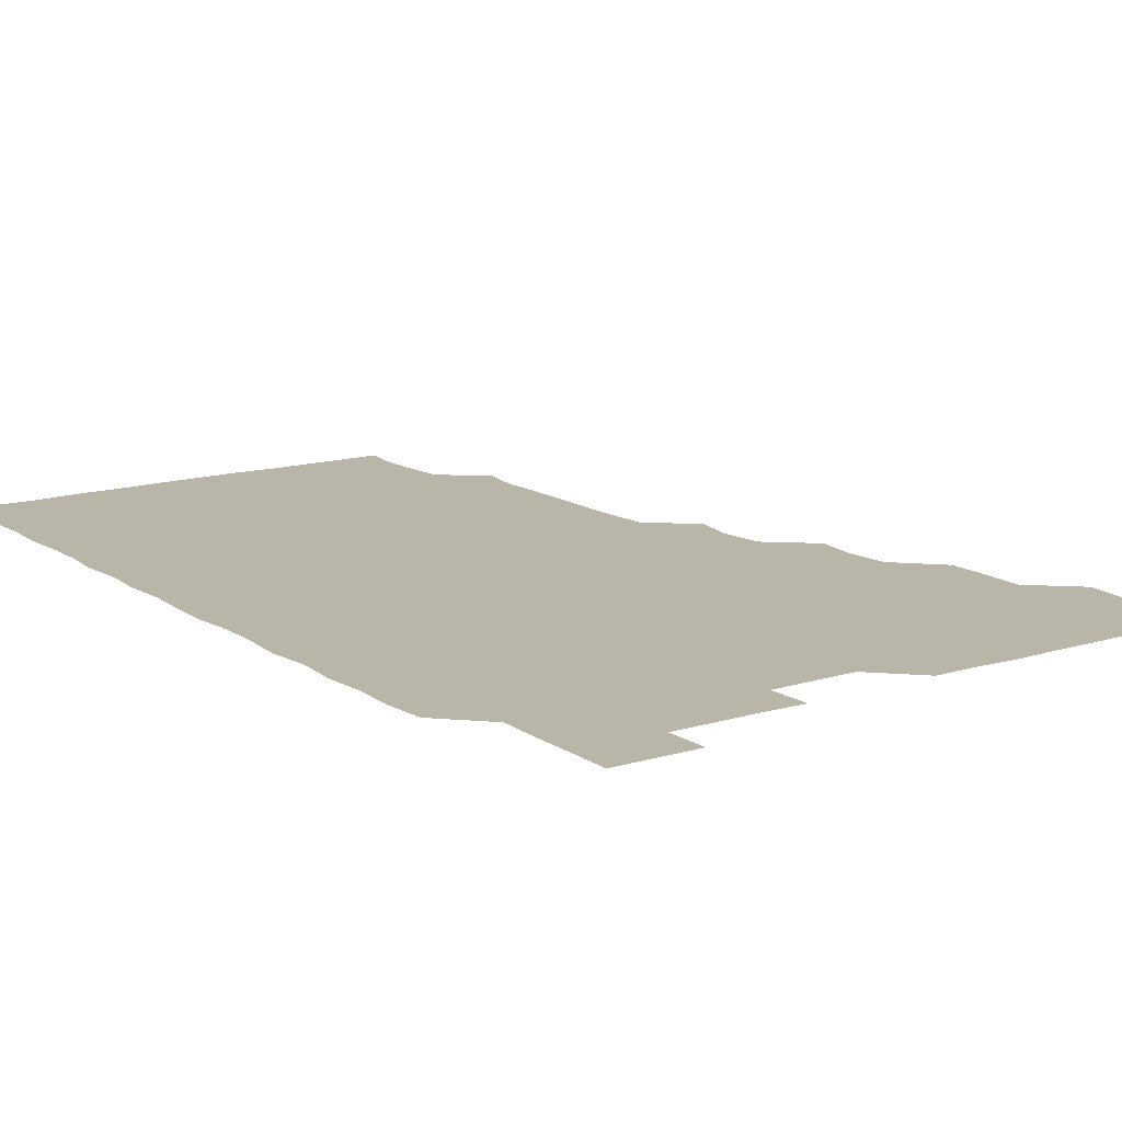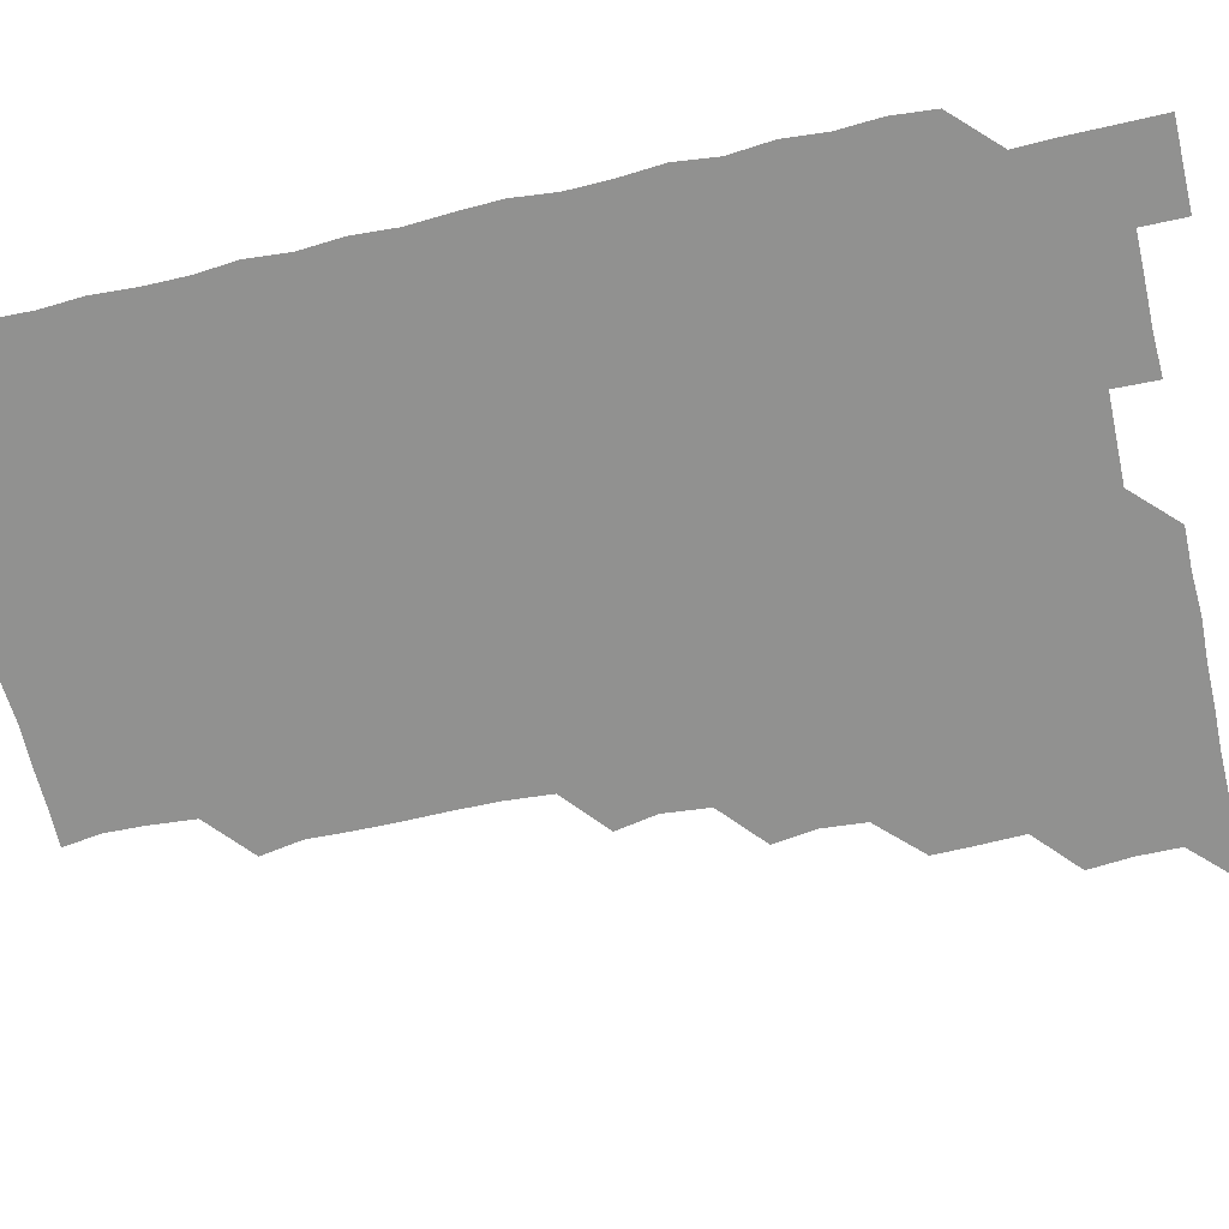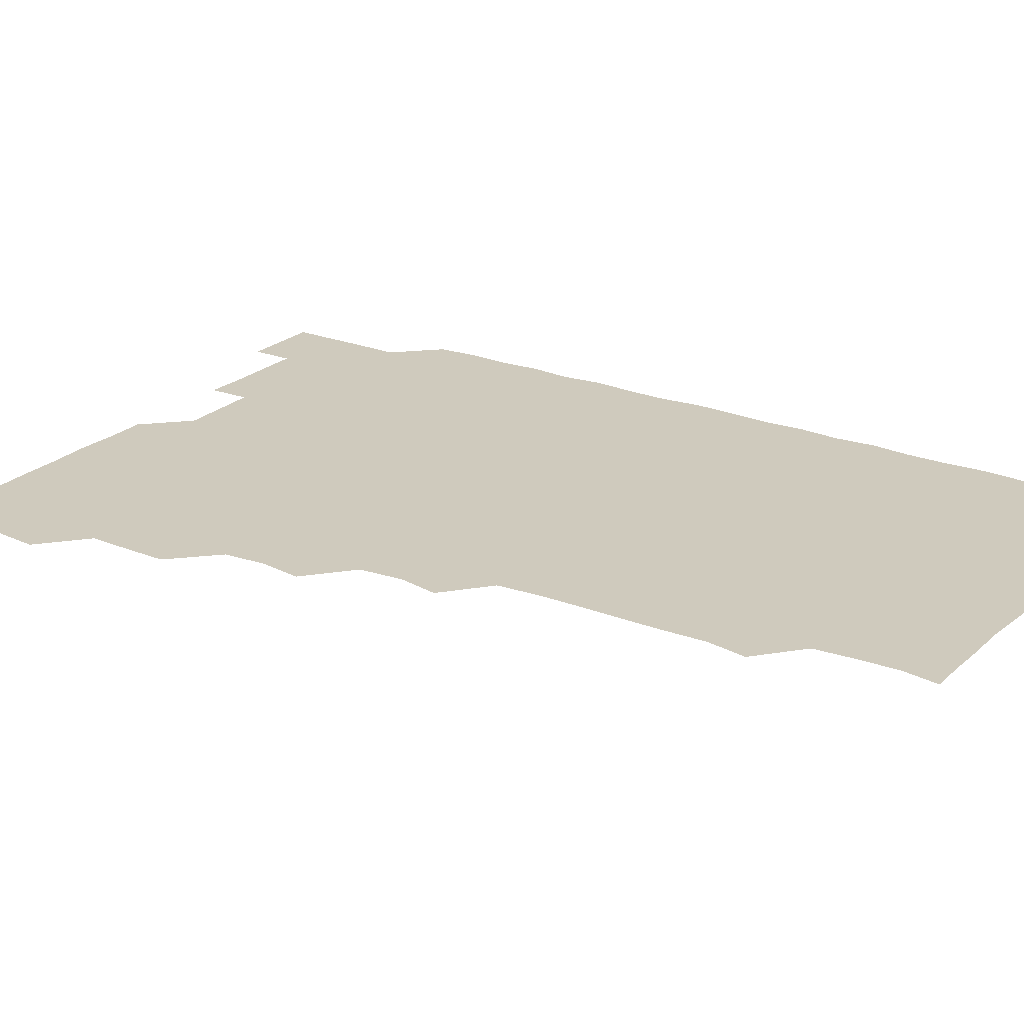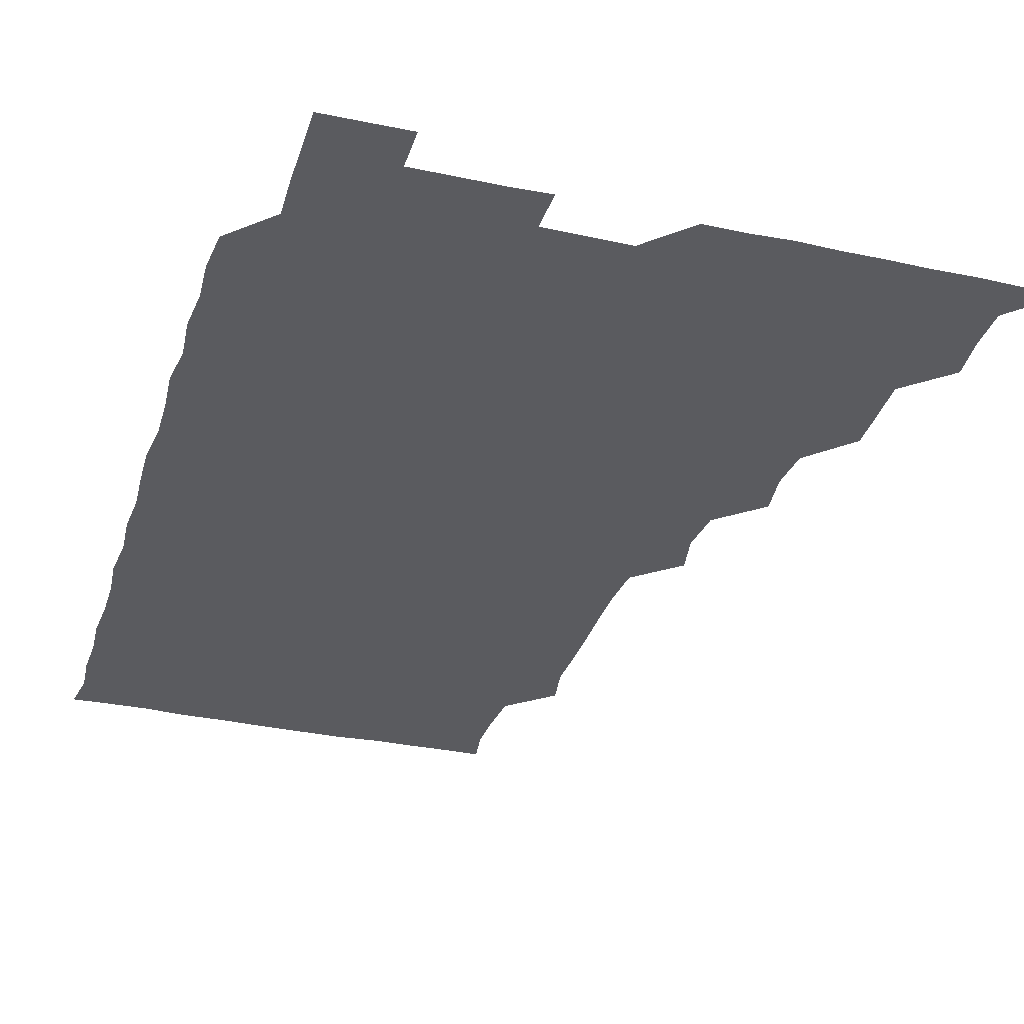
<metadata>
{"format":"obj","ext":"obj","renderer":"f3d","projection":"perspective","resolution":1024,"background":"white","views":[{"elev":13.7,"azim":145.3,"up":"+Z"},{"elev":-65.9,"azim":102.8,"up":"+Z"},{"elev":23.1,"azim":-56.2,"up":"+Z"},{"elev":-33.0,"azim":163.4,"up":"+Z"}]}
</metadata>
<code>
v 466 526.1 0
v 480 480.2 0
v 481.4 495.5 0
v 481.3 510.8 0
v 481 526 0
v 495.4 435.2 0
v 495.6 449.8 0
v 496.1 465.7 0
v 496.5 481.3 0
v 496.6 496 0
v 496.3 510.7 0
v 495.8 526.4 0
v 509.7 389.1 0
v 511.9 404.3 0
v 510.7 419.8 0
v 511.9 436.5 0
v 510.8 451 0
v 510.2 465.3 0
v 511.7 481.4 0
v 511.4 496 0
v 511.2 510.8 0
v 510.9 526.1 0
v 524.6 344 0
v 527.4 358.7 0
v 525.9 375 0
v 526.1 391.3 0
v 526.8 406.6 0
v 525.9 420.8 0
v 526.3 436.2 0
v 526.3 451.2 0
v 526.3 466.3 0
v 526.1 481.1 0
v 526.2 495.9 0
v 526.1 510.8 0
v 526 526.4 0
v 540 237.5 0
v 542.6 252.5 0
v 542.1 268 0
v 542 283.2 0
v 542.2 298.2 0
v 542 314 0
v 540.8 330.2 0
v 541 346.3 0
v 541.1 360.9 0
v 541.5 376.5 0
v 540.9 390.9 0
v 541 406 0
v 541 421 0
v 541.4 436.2 0
v 541.1 451 0
v 541.7 466.2 0
v 541.3 481 0
v 541 496 0
v 541.1 510.6 0
v 541 526.3 0
v 556.1 180.3 0
v 558.1 193.5 0
v 557.7 207.2 0
v 556.4 223.6 0
v 557.4 241.5 0
v 556.2 255.7 0
v 556.9 271.3 0
v 555.9 285.4 0
v 557.1 301.8 0
v 556 315.7 0
v 556.3 331.2 0
v 555.6 345.7 0
v 556.5 361.5 0
v 556.2 376.3 0
v 556.4 391.5 0
v 556 406 0
v 556.7 421.6 0
v 556 436 0
v 556.6 451.5 0
v 556.2 466.1 0
v 556.1 481 0
v 556.2 495.7 0
v 556 511 0
v 555.6 526.8 0
v 568.8 180.4 0
v 571.9 195.4 0
v 571.6 211 0
v 571.9 227.2 0
v 571.7 242.1 0
v 571.8 257.2 0
v 571.2 271.4 0
v 571.4 286.9 0
v 571.6 302 0
v 571.3 316.2 0
v 571.6 332 0
v 571.6 346.9 0
v 570.8 360.7 0
v 571 376.1 0
v 571.2 391.5 0
v 571.6 407.1 0
v 571.2 421.3 0
v 571.1 436.1 0
v 571.3 451.3 0
v 571 466 0
v 571.3 480.9 0
v 571.2 495.6 0
v 570.9 511.2 0
v 570.8 526 0
v 582.5 180.1 0
v 586.7 197.6 0
v 587 212.9 0
v 586.4 226.5 0
v 586.3 241.7 0
v 586.2 256.9 0
v 586.3 271.5 0
v 586.2 286.3 0
v 586 301.5 0
v 586.7 317.2 0
v 586.2 331.3 0
v 585.9 345.9 0
v 586.3 361.8 0
v 586.1 376.7 0
v 586.3 390.9 0
v 586.2 406.3 0
v 585.9 420.9 0
v 586 435.9 0
v 586.2 451.2 0
v 586.1 466 0
v 586.1 480.9 0
v 586 496 0
v 585.8 511.1 0
v 585.6 526.1 0
v 597.8 180.2 0
v 601.5 197.9 0
v 601.4 212.4 0
v 601.4 227.2 0
v 601.3 241.3 0
v 600.9 255.7 0
v 601 271.2 0
v 601.1 286.9 0
v 601.2 301.1 0
v 601.2 317.1 0
v 601 331.3 0
v 601.3 346.7 0
v 601.1 361.3 0
v 600.6 374.5 0
v 600.8 390.8 0
v 601.2 406.6 0
v 601 421.1 0
v 601.3 436.6 0
v 601 451.1 0
v 601 466 0
v 601 481 0
v 601.2 495.7 0
v 600.7 510.9 0
v 614.3 179.1 0
v 615.7 197.5 0
v 616.1 212.4 0
v 616.2 226.5 0
v 616.1 241.8 0
v 616.1 256.4 0
v 616.2 272 0
v 615.9 285.7 0
v 615.9 302 0
v 616.2 316.5 0
v 616 331.5 0
v 616.1 346.4 0
v 616.2 362 0
v 616.2 376.5 0
v 616.1 391.3 0
v 616.1 406.7 0
v 616 420.9 0
v 616 436.3 0
v 616.1 451.3 0
v 616.2 466.1 0
v 616.2 480.9 0
v 616 496 0
v 615.9 511 0
v 630.3 179.2 0
v 630.9 196.6 0
v 630.8 211.2 0
v 630.8 226.9 0
v 630.9 241.7 0
v 631.2 256.5 0
v 630.9 271.6 0
v 631.4 286.3 0
v 631 300.2 0
v 630.8 317 0
v 631 330.3 0
v 630.9 346.5 0
v 631 361.2 0
v 631 376.6 0
v 631 391.2 0
v 630.9 406.4 0
v 631 421.4 0
v 631 436.2 0
v 631 451.2 0
v 630.9 466.2 0
v 631 480.9 0
v 631.2 495.7 0
v 631.1 511.2 0
v 630.7 526.5 0
v 645.7 179.3 0
v 645.8 197.3 0
v 645.9 212.3 0
v 646 226.3 0
v 645.8 241.3 0
v 646.1 256.6 0
v 645.6 271.6 0
v 646.1 287.7 0
v 646.2 301 0
v 645.6 317 0
v 646 331.5 0
v 645.9 346.2 0
v 645.9 361.4 0
v 645.8 376.5 0
v 645.9 391.4 0
v 645.9 406.3 0
v 646 421.3 0
v 645.9 436.2 0
v 646 451 0
v 646 466 0
v 646 481 0
v 646.1 495.9 0
v 646.1 510.8 0
v 645.7 525.9 0
v 661.9 179.8 0
v 660.9 197.2 0
v 660.6 211.8 0
v 660.5 227.3 0
v 661.2 240.5 0
v 660.5 257.3 0
v 661.3 270.4 0
v 660.6 286.6 0
v 660.7 301.9 0
v 660.7 316.6 0
v 660.6 332.1 0
v 660.5 346.8 0
v 661.2 360.9 0
v 661 376 0
v 660.9 391.1 0
v 661 405.6 0
v 660.6 421.8 0
v 660.5 436.6 0
v 660.8 451.3 0
v 660.9 466.3 0
v 661 481.1 0
v 661 495.9 0
v 661 510.9 0
v 660.8 525.9 0
v 677.5 179.6 0
v 675.6 197.1 0
v 675.8 211.5 0
v 676 225.9 0
v 675.8 241.6 0
v 675.8 256.5 0
v 676 271.3 0
v 675.2 287.2 0
v 675.4 301.8 0
v 676.4 315.6 0
v 675.6 331.4 0
v 676.3 345.6 0
v 675.6 361.5 0
v 675.6 376.7 0
v 675.6 391.4 0
v 675.3 407 0
v 675.9 421.2 0
v 676.2 435.8 0
v 675.7 451.4 0
v 675.7 466.3 0
v 676 481 0
v 675.9 496 0
v 676 511 0
v 676.1 525.9 0
v 676 541.2 0
v 693.1 180.7 0
v 690.4 197.3 0
v 690.7 211.5 0
v 690.4 226.9 0
v 690.9 241.2 0
v 690.3 256.9 0
v 690.3 272.3 0
v 690.2 286.9 0
v 691 300.8 0
v 690.2 317.2 0
v 690.6 331.4 0
v 690.2 347.1 0
v 690.4 361.5 0
v 690.3 376.7 0
v 690.7 391.2 0
v 690.7 406.3 0
v 691.1 420.8 0
v 690.3 436.7 0
v 691 451 0
v 690.7 466.2 0
v 690.5 481.5 0
v 690.7 496 0
v 690.9 510.9 0
v 691 525.9 0
v 690.8 541 0
v 708.2 180.5 0
v 705.2 196.5 0
v 705.1 211.8 0
v 705.7 226 0
v 705.2 241.9 0
v 705.2 256.4 0
v 705.1 271.6 0
v 705.4 286.7 0
v 704.9 301.7 0
v 704.4 317.1 0
v 705.3 331.2 0
v 705.7 346.5 0
v 704.2 362.1 0
v 705.9 375.5 0
v 705.5 391.2 0
v 704.6 407 0
v 705.4 420.9 0
v 705.1 436.7 0
v 705.4 451.1 0
v 705.4 466.4 0
v 704.9 481.2 0
v 705.6 495.1 0
v 706 510.8 0
v 706 526 0
v 706 540.9 0
v 721.7 180.1 0
v 719.6 194.2 0
v 720.8 208.7 0
v 720.4 223.7 0
v 721.4 238.3 0
v 720.6 253.3 0
v 720.6 268.4 0
v 721.9 283.3 0
v 720.8 298.3 0
v 721.9 313.6 0
v 721.1 328.7 0
v 722 343.8 0
v 722.6 358.9 0
v 721.1 373.8 0
v 721.4 389.1 0
v 722.6 404.2 0
v 721 419.3 0
v 722.3 434.5 0
v 721.2 449.6 0
v 722.1 464.5 0
v 720.8 479.6 0
f 4 5 1
f 8 9 2
f 2 9 3
f 9 10 3
f 3 10 4
f 10 11 4
f 4 11 5
f 11 12 5
f 15 16 6
f 6 16 7
f 16 17 7
f 7 17 8
f 17 18 8
f 8 18 9
f 18 19 9
f 9 19 10
f 19 20 10
f 10 20 11
f 20 21 11
f 11 21 12
f 21 22 12
f 25 26 13
f 13 26 14
f 26 27 14
f 14 27 15
f 27 28 15
f 15 28 16
f 28 29 16
f 16 29 17
f 29 30 17
f 17 30 18
f 30 31 18
f 18 31 19
f 31 32 19
f 19 32 20
f 32 33 20
f 20 33 21
f 33 34 21
f 21 34 22
f 34 35 22
f 42 43 23
f 23 43 24
f 43 44 24
f 24 44 25
f 44 45 25
f 25 45 26
f 45 46 26
f 26 46 27
f 46 47 27
f 27 47 28
f 47 48 28
f 28 48 29
f 48 49 29
f 29 49 30
f 49 50 30
f 30 50 31
f 50 51 31
f 31 51 32
f 51 52 32
f 32 52 33
f 52 53 33
f 33 53 34
f 53 54 34
f 34 54 35
f 54 55 35
f 59 60 36
f 36 60 37
f 60 61 37
f 37 61 38
f 61 62 38
f 38 62 39
f 62 63 39
f 39 63 40
f 63 64 40
f 40 64 41
f 64 65 41
f 41 65 42
f 65 66 42
f 42 66 43
f 66 67 43
f 43 67 44
f 67 68 44
f 44 68 45
f 68 69 45
f 45 69 46
f 69 70 46
f 46 70 47
f 70 71 47
f 47 71 48
f 71 72 48
f 48 72 49
f 72 73 49
f 49 73 50
f 73 74 50
f 50 74 51
f 74 75 51
f 51 75 52
f 75 76 52
f 52 76 53
f 76 77 53
f 53 77 54
f 77 78 54
f 54 78 55
f 78 79 55
f 56 80 57
f 80 81 57
f 57 81 58
f 81 82 58
f 58 82 59
f 82 83 59
f 59 83 60
f 83 84 60
f 60 84 61
f 84 85 61
f 61 85 62
f 85 86 62
f 62 86 63
f 86 87 63
f 63 87 64
f 87 88 64
f 64 88 65
f 88 89 65
f 65 89 66
f 89 90 66
f 66 90 67
f 90 91 67
f 67 91 68
f 91 92 68
f 68 92 69
f 92 93 69
f 69 93 70
f 93 94 70
f 70 94 71
f 94 95 71
f 71 95 72
f 95 96 72
f 72 96 73
f 96 97 73
f 73 97 74
f 97 98 74
f 74 98 75
f 98 99 75
f 75 99 76
f 99 100 76
f 76 100 77
f 100 101 77
f 77 101 78
f 101 102 78
f 78 102 79
f 102 103 79
f 80 104 81
f 104 105 81
f 81 105 82
f 105 106 82
f 82 106 83
f 106 107 83
f 83 107 84
f 107 108 84
f 84 108 85
f 108 109 85
f 85 109 86
f 109 110 86
f 86 110 87
f 110 111 87
f 87 111 88
f 111 112 88
f 88 112 89
f 112 113 89
f 89 113 90
f 113 114 90
f 90 114 91
f 114 115 91
f 91 115 92
f 115 116 92
f 92 116 93
f 116 117 93
f 93 117 94
f 117 118 94
f 94 118 95
f 118 119 95
f 95 119 96
f 119 120 96
f 96 120 97
f 120 121 97
f 97 121 98
f 121 122 98
f 98 122 99
f 122 123 99
f 99 123 100
f 123 124 100
f 100 124 101
f 124 125 101
f 101 125 102
f 125 126 102
f 102 126 103
f 126 127 103
f 104 128 105
f 128 129 105
f 105 129 106
f 129 130 106
f 106 130 107
f 130 131 107
f 107 131 108
f 131 132 108
f 108 132 109
f 132 133 109
f 109 133 110
f 133 134 110
f 110 134 111
f 134 135 111
f 111 135 112
f 135 136 112
f 112 136 113
f 136 137 113
f 113 137 114
f 137 138 114
f 114 138 115
f 138 139 115
f 115 139 116
f 139 140 116
f 116 140 117
f 140 141 117
f 117 141 118
f 141 142 118
f 118 142 119
f 142 143 119
f 119 143 120
f 143 144 120
f 120 144 121
f 144 145 121
f 121 145 122
f 145 146 122
f 122 146 123
f 146 147 123
f 123 147 124
f 147 148 124
f 124 148 125
f 148 149 125
f 125 149 126
f 149 150 126
f 126 150 127
f 128 151 129
f 151 152 129
f 129 152 130
f 152 153 130
f 130 153 131
f 153 154 131
f 131 154 132
f 154 155 132
f 132 155 133
f 155 156 133
f 133 156 134
f 156 157 134
f 134 157 135
f 157 158 135
f 135 158 136
f 158 159 136
f 136 159 137
f 159 160 137
f 137 160 138
f 160 161 138
f 138 161 139
f 161 162 139
f 139 162 140
f 162 163 140
f 140 163 141
f 163 164 141
f 141 164 142
f 164 165 142
f 142 165 143
f 165 166 143
f 143 166 144
f 166 167 144
f 144 167 145
f 167 168 145
f 145 168 146
f 168 169 146
f 146 169 147
f 169 170 147
f 147 170 148
f 170 171 148
f 148 171 149
f 171 172 149
f 149 172 150
f 172 173 150
f 151 174 152
f 174 175 152
f 152 175 153
f 175 176 153
f 153 176 154
f 176 177 154
f 154 177 155
f 177 178 155
f 155 178 156
f 178 179 156
f 156 179 157
f 179 180 157
f 157 180 158
f 180 181 158
f 158 181 159
f 181 182 159
f 159 182 160
f 182 183 160
f 160 183 161
f 183 184 161
f 161 184 162
f 184 185 162
f 162 185 163
f 185 186 163
f 163 186 164
f 186 187 164
f 164 187 165
f 187 188 165
f 165 188 166
f 188 189 166
f 166 189 167
f 189 190 167
f 167 190 168
f 190 191 168
f 168 191 169
f 191 192 169
f 169 192 170
f 192 193 170
f 170 193 171
f 193 194 171
f 171 194 172
f 194 195 172
f 172 195 173
f 195 196 173
f 174 198 175
f 198 199 175
f 175 199 176
f 199 200 176
f 176 200 177
f 200 201 177
f 177 201 178
f 201 202 178
f 178 202 179
f 202 203 179
f 179 203 180
f 203 204 180
f 180 204 181
f 204 205 181
f 181 205 182
f 205 206 182
f 182 206 183
f 206 207 183
f 183 207 184
f 207 208 184
f 184 208 185
f 208 209 185
f 185 209 186
f 209 210 186
f 186 210 187
f 210 211 187
f 187 211 188
f 211 212 188
f 188 212 189
f 212 213 189
f 189 213 190
f 213 214 190
f 190 214 191
f 214 215 191
f 191 215 192
f 215 216 192
f 192 216 193
f 216 217 193
f 193 217 194
f 217 218 194
f 194 218 195
f 218 219 195
f 195 219 196
f 219 220 196
f 196 220 197
f 220 221 197
f 198 222 199
f 222 223 199
f 199 223 200
f 223 224 200
f 200 224 201
f 224 225 201
f 201 225 202
f 225 226 202
f 202 226 203
f 226 227 203
f 203 227 204
f 227 228 204
f 204 228 205
f 228 229 205
f 205 229 206
f 229 230 206
f 206 230 207
f 230 231 207
f 207 231 208
f 231 232 208
f 208 232 209
f 232 233 209
f 209 233 210
f 233 234 210
f 210 234 211
f 234 235 211
f 211 235 212
f 235 236 212
f 212 236 213
f 236 237 213
f 213 237 214
f 237 238 214
f 214 238 215
f 238 239 215
f 215 239 216
f 239 240 216
f 216 240 217
f 240 241 217
f 217 241 218
f 241 242 218
f 218 242 219
f 242 243 219
f 219 243 220
f 243 244 220
f 220 244 221
f 244 245 221
f 222 246 223
f 246 247 223
f 223 247 224
f 247 248 224
f 224 248 225
f 248 249 225
f 225 249 226
f 249 250 226
f 226 250 227
f 250 251 227
f 227 251 228
f 251 252 228
f 228 252 229
f 252 253 229
f 229 253 230
f 253 254 230
f 230 254 231
f 254 255 231
f 231 255 232
f 255 256 232
f 232 256 233
f 256 257 233
f 233 257 234
f 257 258 234
f 234 258 235
f 258 259 235
f 235 259 236
f 259 260 236
f 236 260 237
f 260 261 237
f 237 261 238
f 261 262 238
f 238 262 239
f 262 263 239
f 239 263 240
f 263 264 240
f 240 264 241
f 264 265 241
f 241 265 242
f 265 266 242
f 242 266 243
f 266 267 243
f 243 267 244
f 267 268 244
f 244 268 245
f 268 269 245
f 246 271 247
f 271 272 247
f 247 272 248
f 272 273 248
f 248 273 249
f 273 274 249
f 249 274 250
f 274 275 250
f 250 275 251
f 275 276 251
f 251 276 252
f 276 277 252
f 252 277 253
f 277 278 253
f 253 278 254
f 278 279 254
f 254 279 255
f 279 280 255
f 255 280 256
f 280 281 256
f 256 281 257
f 281 282 257
f 257 282 258
f 282 283 258
f 258 283 259
f 283 284 259
f 259 284 260
f 284 285 260
f 260 285 261
f 285 286 261
f 261 286 262
f 286 287 262
f 262 287 263
f 287 288 263
f 263 288 264
f 288 289 264
f 264 289 265
f 289 290 265
f 265 290 266
f 290 291 266
f 266 291 267
f 291 292 267
f 267 292 268
f 292 293 268
f 268 293 269
f 293 294 269
f 269 294 270
f 294 295 270
f 271 296 272
f 296 297 272
f 272 297 273
f 297 298 273
f 273 298 274
f 298 299 274
f 274 299 275
f 299 300 275
f 275 300 276
f 300 301 276
f 276 301 277
f 301 302 277
f 277 302 278
f 302 303 278
f 278 303 279
f 303 304 279
f 279 304 280
f 304 305 280
f 280 305 281
f 305 306 281
f 281 306 282
f 306 307 282
f 282 307 283
f 307 308 283
f 283 308 284
f 308 309 284
f 284 309 285
f 309 310 285
f 285 310 286
f 310 311 286
f 286 311 287
f 311 312 287
f 287 312 288
f 312 313 288
f 288 313 289
f 313 314 289
f 289 314 290
f 314 315 290
f 290 315 291
f 315 316 291
f 291 316 292
f 316 317 292
f 292 317 293
f 317 318 293
f 293 318 294
f 318 319 294
f 294 319 295
f 319 320 295
f 296 321 297
f 321 322 297
f 297 322 298
f 322 323 298
f 298 323 299
f 323 324 299
f 299 324 300
f 324 325 300
f 300 325 301
f 325 326 301
f 301 326 302
f 326 327 302
f 302 327 303
f 327 328 303
f 303 328 304
f 328 329 304
f 304 329 305
f 329 330 305
f 305 330 306
f 330 331 306
f 306 331 307
f 331 332 307
f 307 332 308
f 332 333 308
f 308 333 309
f 333 334 309
f 309 334 310
f 334 335 310
f 310 335 311
f 335 336 311
f 311 336 312
f 336 337 312
f 312 337 313
f 337 338 313
f 313 338 314
f 338 339 314
f 314 339 315
f 339 340 315
f 315 340 316
f 340 341 316
f 316 341 317

</code>
